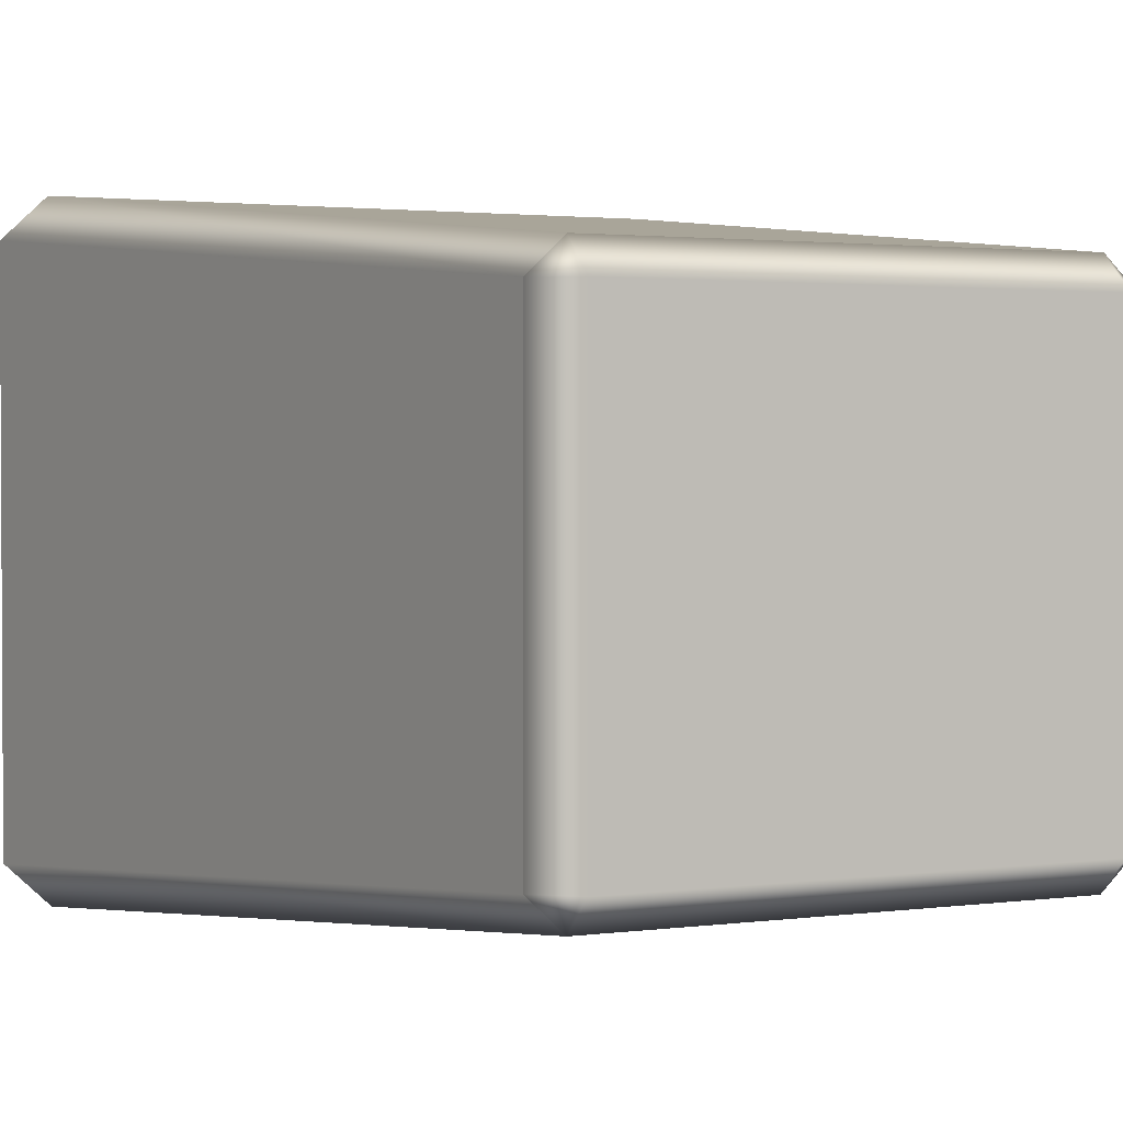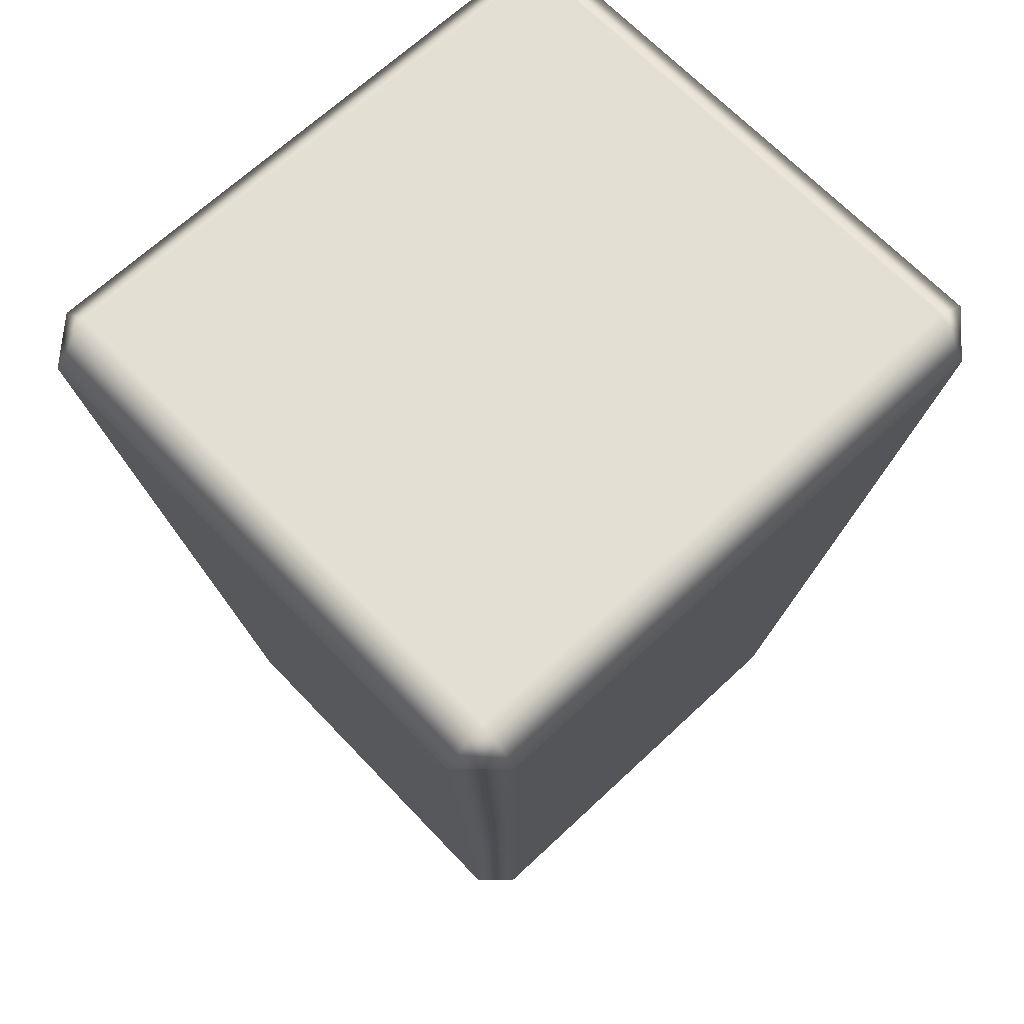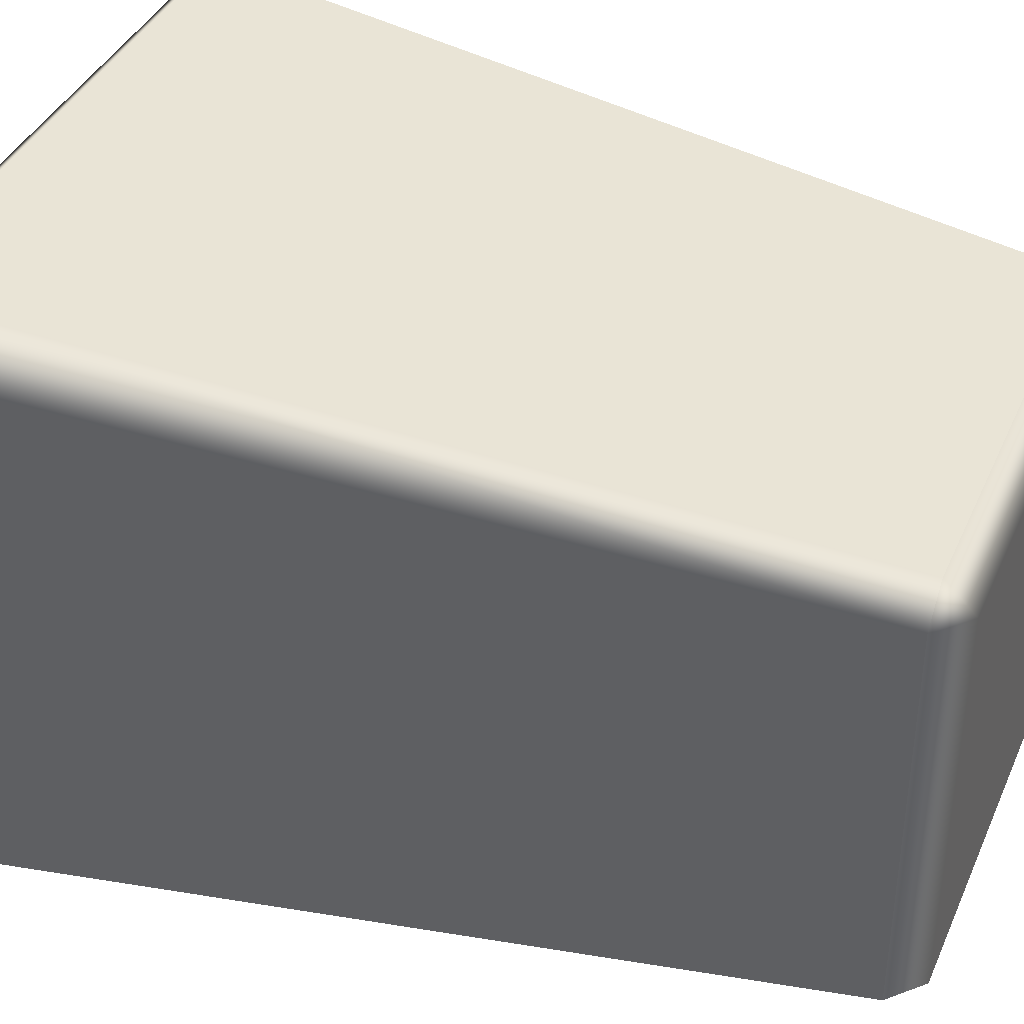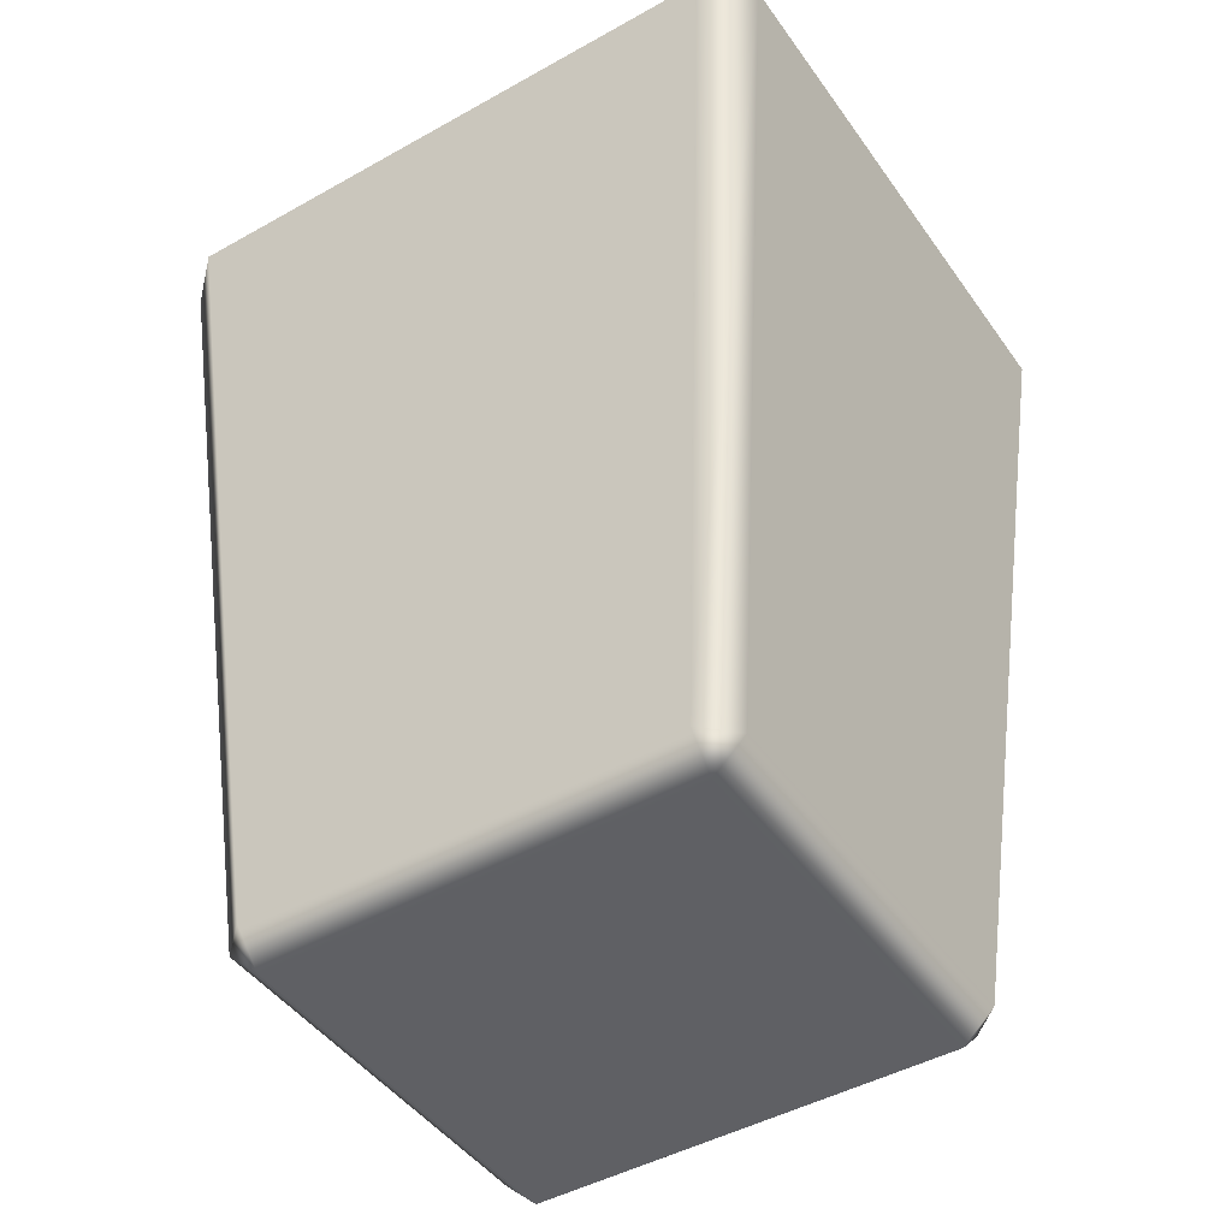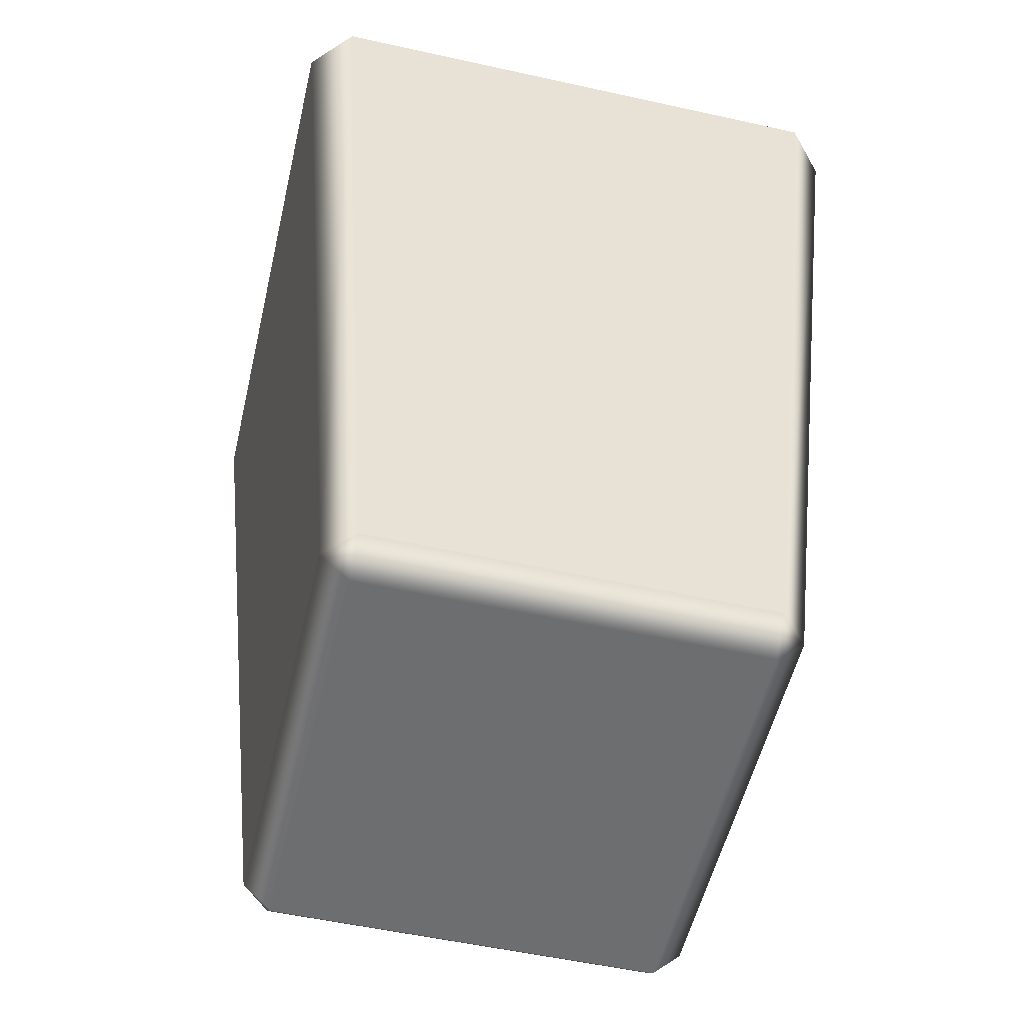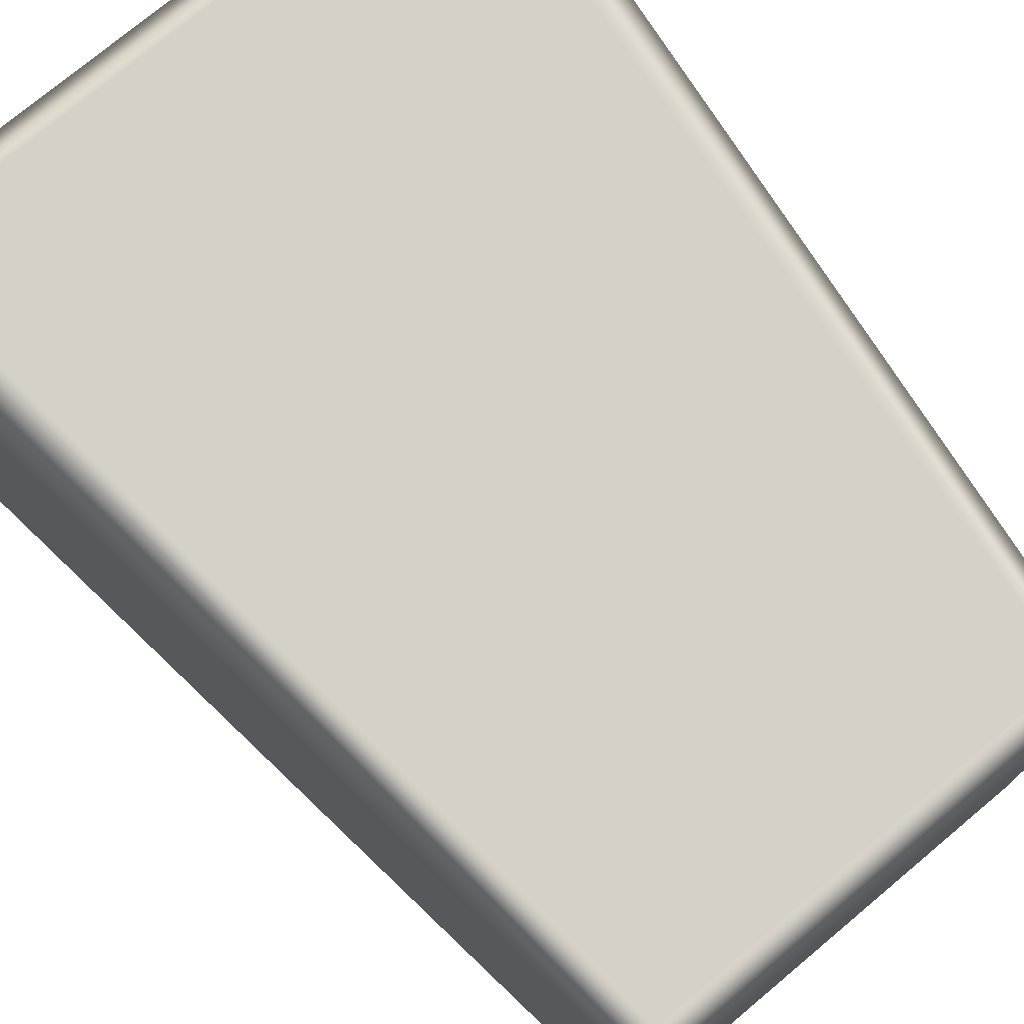
<metadata>
{"format":"obj","ext":"obj","renderer":"f3d","projection":"perspective","resolution":1024,"background":"white","views":[{"elev":1.9,"azim":-27.0,"up":"+Z"},{"elev":66.4,"azim":-43.4,"up":"+Y"},{"elev":38.9,"azim":-67.8,"up":"+Z"},{"elev":-45.3,"azim":-147.0,"up":"+Y"},{"elev":-54.2,"azim":76.8,"up":"+Y"},{"elev":75.4,"azim":-39.9,"up":"+Z"}]}
</metadata>
<code>
g Identify1
v 0.7341 1.046 0.7846
v 0.8438 1.046 0.6826
v 0.7389 1.148 0.6871
v 0.7389 1.148 0.6871
v 0.8438 1.046 0.6826
v 0.8438 1.046 -0.6826
v 0.7389 1.148 0.6871
v 0.8438 1.046 -0.6826
v 0.7389 1.148 -0.6871
v 0.5371 -1.073 -0.5741
v 0.6174 -1.073 -0.4994
v 0.5371 -1.148 -0.4994
v 0.5371 -1.148 0.4994
v 0.6174 -1.073 0.4994
v 0.5371 -1.073 0.5741
v 0.5371 -1.148 -0.4994
v 0.6174 -1.073 -0.4994
v 0.6174 -1.073 0.4994
v 0.5371 -1.148 -0.4994
v 0.6174 -1.073 0.4994
v 0.5371 -1.148 0.4994
v 0.5371 -1.073 0.5741
v 0.6174 -1.073 0.4994
v 0.8438 1.046 0.6826
v 0.5371 -1.073 0.5741
v 0.8438 1.046 0.6826
v 0.7341 1.046 0.7846
v 0.8438 1.046 0.6826
v 0.6174 -1.073 0.4994
v 0.6174 -1.073 -0.4994
v 0.8438 1.046 0.6826
v 0.6174 -1.073 -0.4994
v 0.8438 1.046 -0.6826
v -0.7389 1.148 0.6871
v 0.7389 1.148 0.6871
v 0.7389 1.148 -0.6871
v -0.7389 1.148 -0.6871
v -0.7341 1.046 0.7846
v 0.7341 1.046 0.7846
v 0.7389 1.148 0.6871
v -0.7341 1.046 0.7846
v 0.7389 1.148 0.6871
v -0.7389 1.148 0.6871
v -0.6174 -1.073 0.4994
v -0.7341 1.046 0.7846
v -0.8438 1.046 0.6826
v -0.5371 -1.073 0.5741
v 0.5371 -1.073 0.5741
v 0.7341 1.046 0.7846
v -0.5371 -1.073 0.5741
v 0.7341 1.046 0.7846
v -0.7341 1.046 0.7846
v -0.8438 1.046 0.6826
v -0.7341 1.046 0.7846
v -0.7389 1.148 0.6871
v -0.8438 1.046 0.6826
v -0.7389 1.148 0.6871
v -0.7389 1.148 -0.6871
v -0.8438 1.046 0.6826
v -0.7389 1.148 -0.6871
v -0.8438 1.046 -0.6826
v -0.6174 -1.073 -0.4994
v -0.5371 -1.073 -0.5741
v -0.5371 -1.148 -0.4994
v -0.6174 -1.073 0.4994
v -0.5371 -1.148 0.4994
v -0.5371 -1.073 0.5741
v -0.6174 -1.073 -0.4994
v -0.5371 -1.148 -0.4994
v -0.5371 -1.148 0.4994
v -0.6174 -1.073 -0.4994
v -0.5371 -1.148 0.4994
v -0.6174 -1.073 0.4994
v -0.8438 1.046 -0.6826
v -0.5371 -1.073 -0.5741
v -0.6174 -1.073 -0.4994
v -0.6174 -1.073 0.4994
v -0.5371 -1.073 0.5741
v -0.7341 1.046 0.7846
v -0.8438 1.046 -0.6826
v -0.6174 -1.073 -0.4994
v -0.6174 -1.073 0.4994
v -0.8438 1.046 -0.6826
v -0.6174 -1.073 0.4994
v -0.8438 1.046 0.6826
v -0.5371 -1.073 -0.5741
v 0.5371 -1.073 -0.5741
v 0.5371 -1.148 -0.4994
v -0.5371 -1.073 -0.5741
v 0.5371 -1.148 -0.4994
v -0.5371 -1.148 -0.4994
v -0.5371 -1.148 0.4994
v 0.5371 -1.148 0.4994
v 0.5371 -1.073 0.5741
v -0.5371 -1.148 0.4994
v 0.5371 -1.073 0.5741
v -0.5371 -1.073 0.5741
v -0.5371 -1.148 -0.4994
v 0.5371 -1.148 -0.4994
v 0.5371 -1.148 0.4994
v -0.5371 -1.148 0.4994
v -0.8438 1.046 -0.6826
v -0.7389 1.148 -0.6871
v -0.7341 1.046 -0.7846
v 0.7389 1.148 -0.6871
v 0.8438 1.046 -0.6826
v 0.7341 1.046 -0.7846
v -0.7389 1.148 -0.6871
v 0.7389 1.148 -0.6871
v 0.7341 1.046 -0.7846
v -0.7389 1.148 -0.6871
v 0.7341 1.046 -0.7846
v -0.7341 1.046 -0.7846
v -0.8438 1.046 -0.6826
v -0.7341 1.046 -0.7846
v -0.5371 -1.073 -0.5741
v 0.7341 1.046 -0.7846
v 0.8438 1.046 -0.6826
v 0.6174 -1.073 -0.4994
v 0.7341 1.046 -0.7846
v 0.6174 -1.073 -0.4994
v 0.5371 -1.073 -0.5741
v -0.7341 1.046 -0.7846
v 0.7341 1.046 -0.7846
v 0.5371 -1.073 -0.5741
v -0.7341 1.046 -0.7846
v 0.5371 -1.073 -0.5741
v -0.5371 -1.073 -0.5741
f 1 2 3
f 4 5 6
f 7 8 9
f 10 11 12
f 13 14 15
f 16 17 18
f 19 20 21
f 22 23 24
f 25 26 27
f 28 29 30
f 31 32 33
f 34 35 36
f 34 36 37
f 38 39 40
f 41 42 43
f 44 45 46
f 47 48 49
f 50 51 52
f 53 54 55
f 56 57 58
f 59 60 61
f 62 63 64
f 65 66 67
f 68 69 70
f 71 72 73
f 74 75 76
f 77 78 79
f 80 81 82
f 83 84 85
f 86 87 88
f 89 90 91
f 92 93 94
f 95 96 97
f 98 99 100
f 98 100 101
f 102 103 104
f 105 106 107
f 108 109 110
f 111 112 113
f 114 115 116
f 117 118 119
f 120 121 122
f 123 124 125
f 126 127 128

</code>
